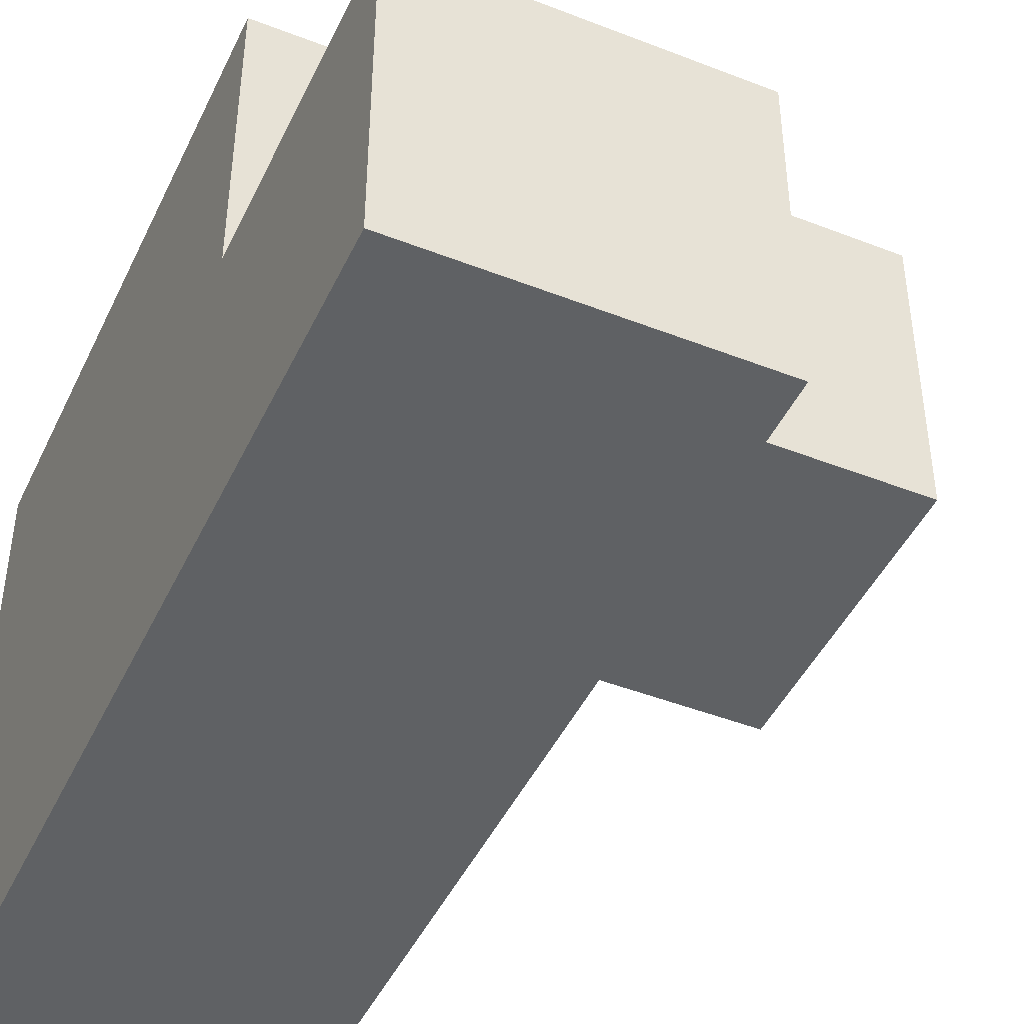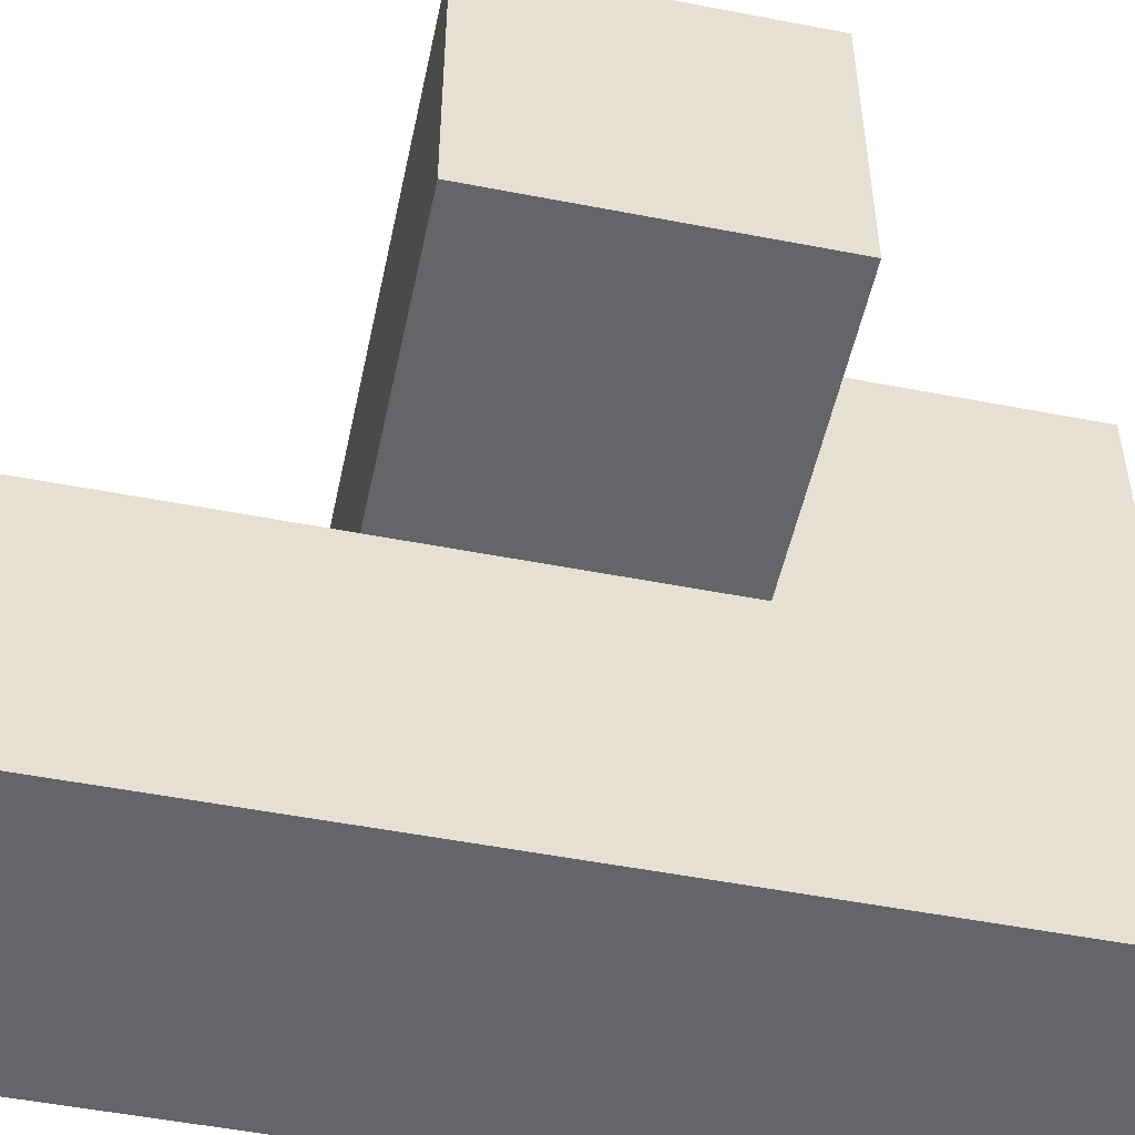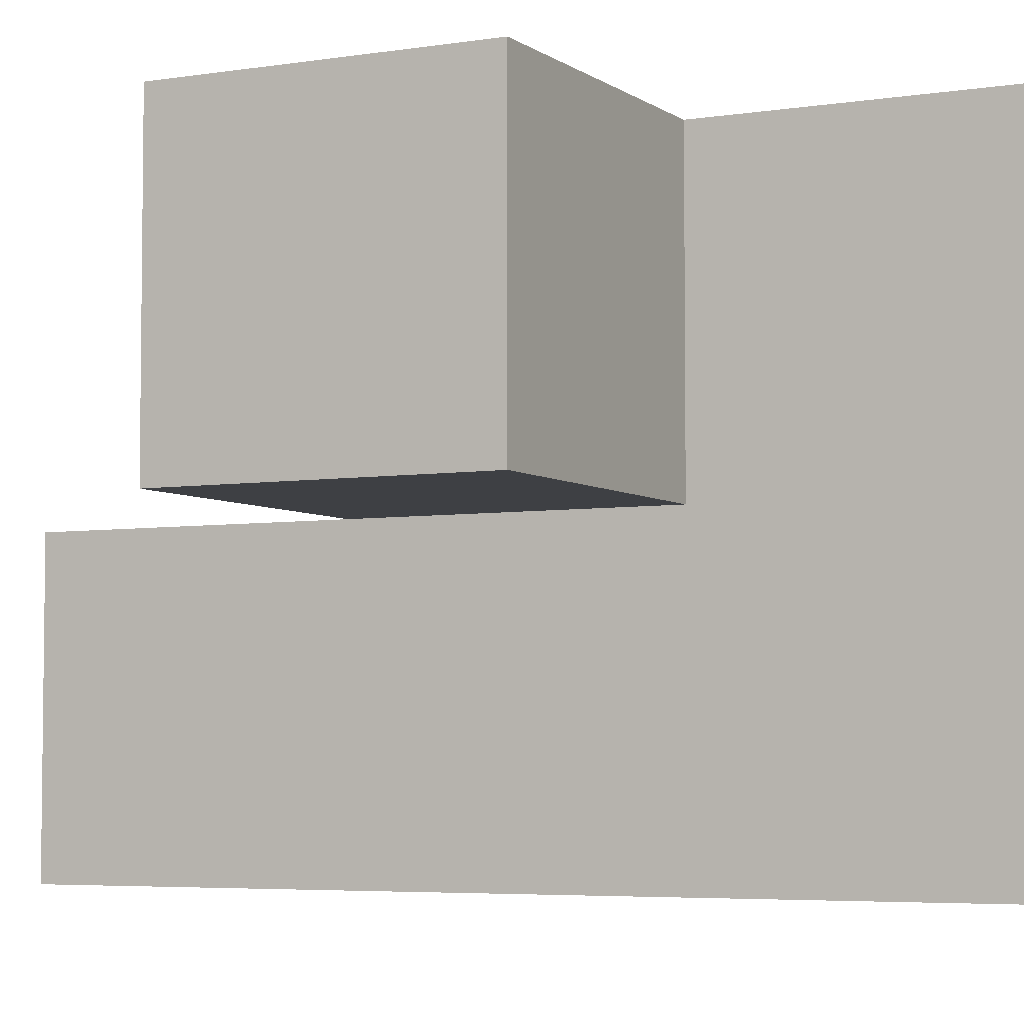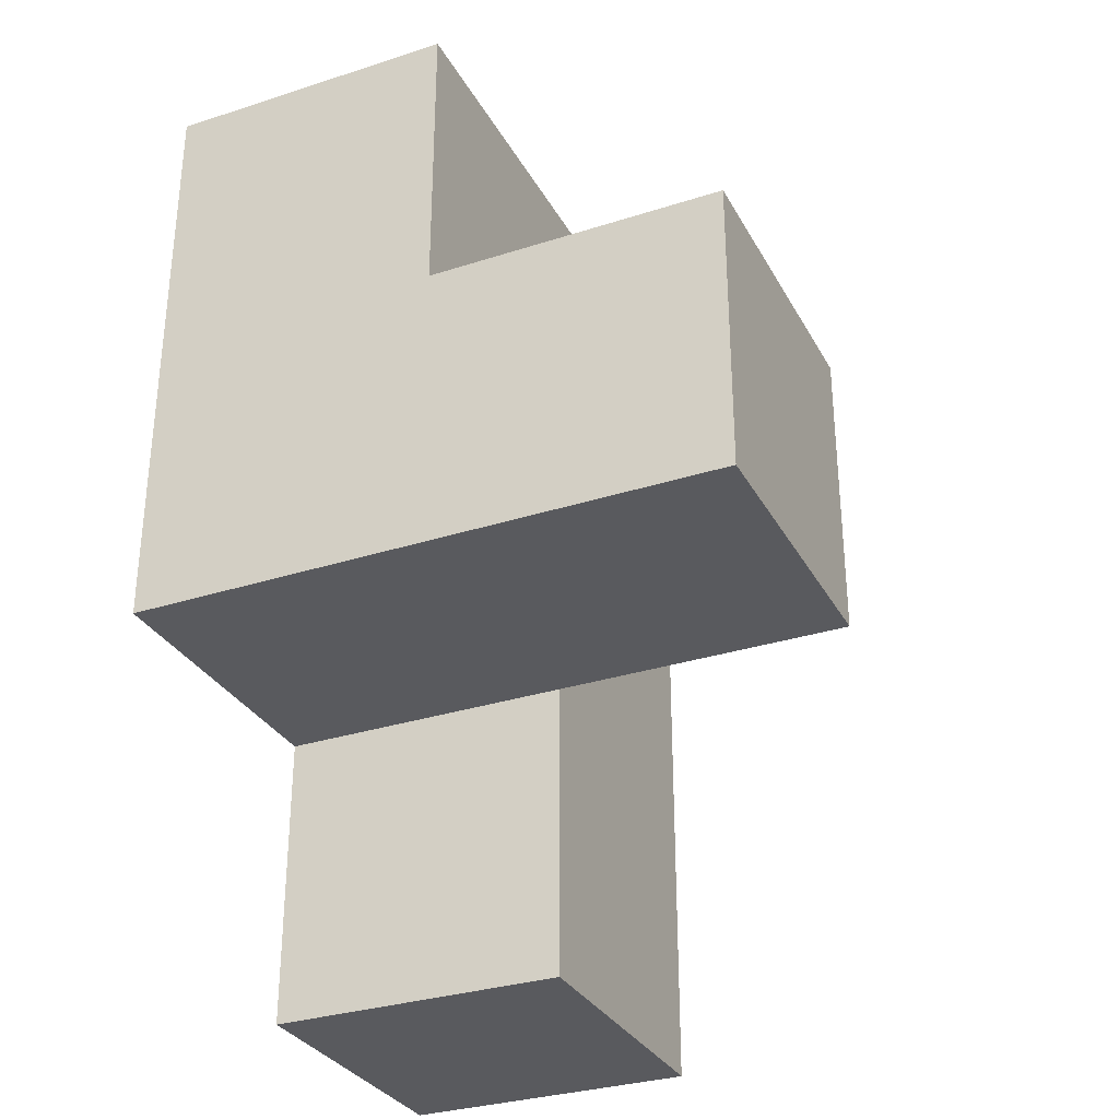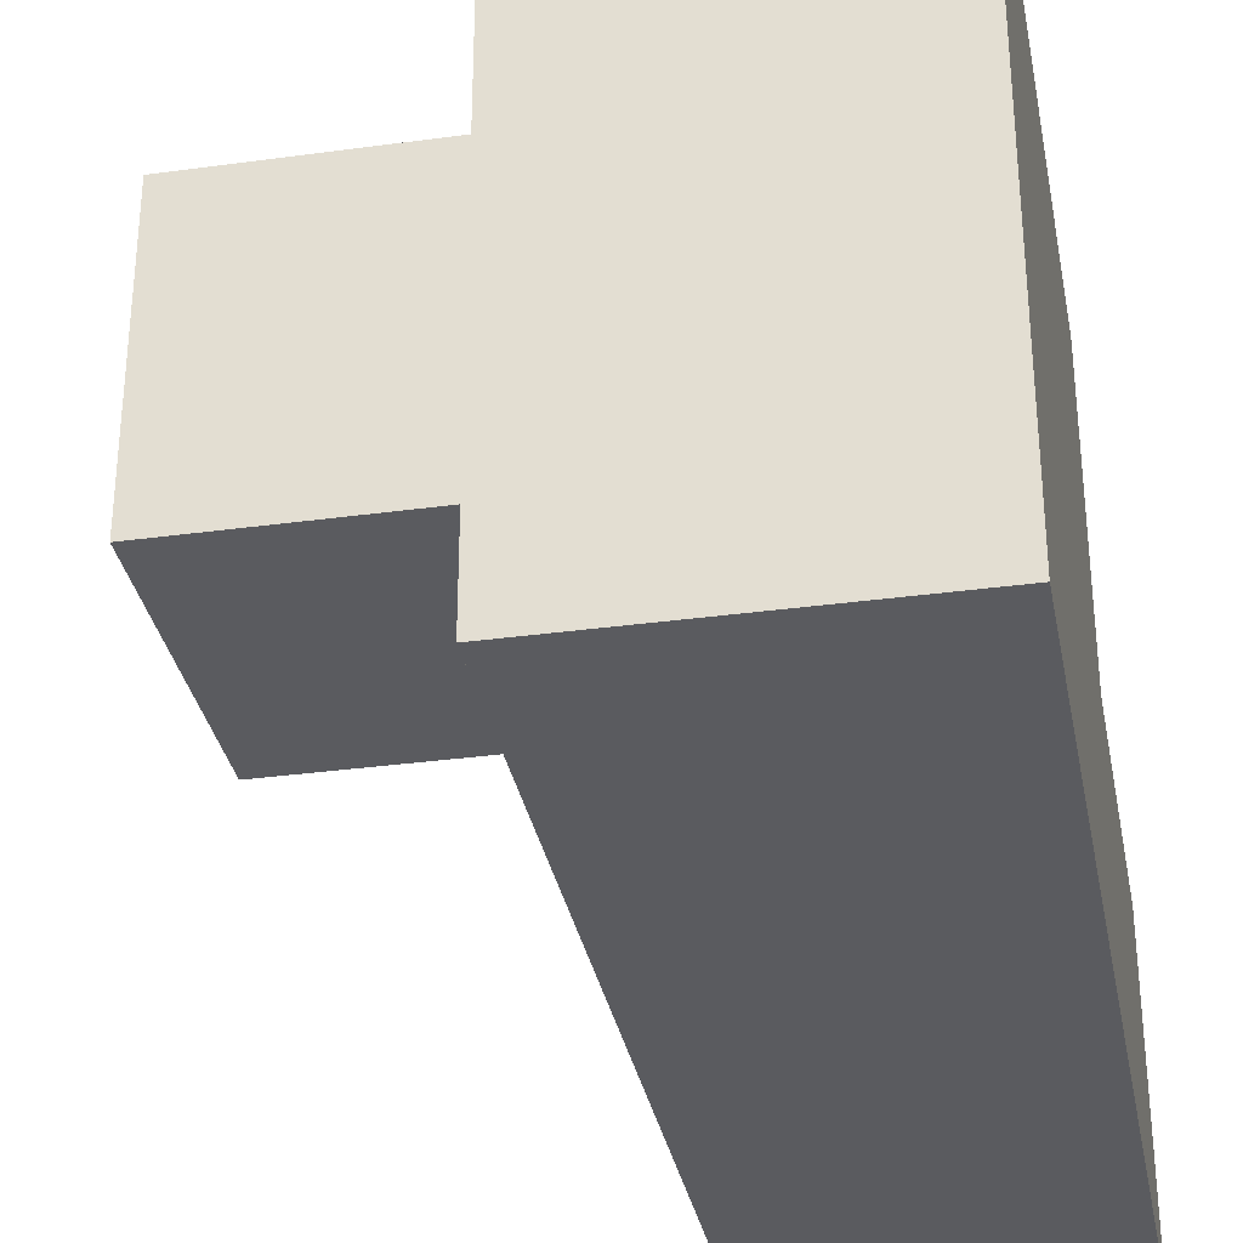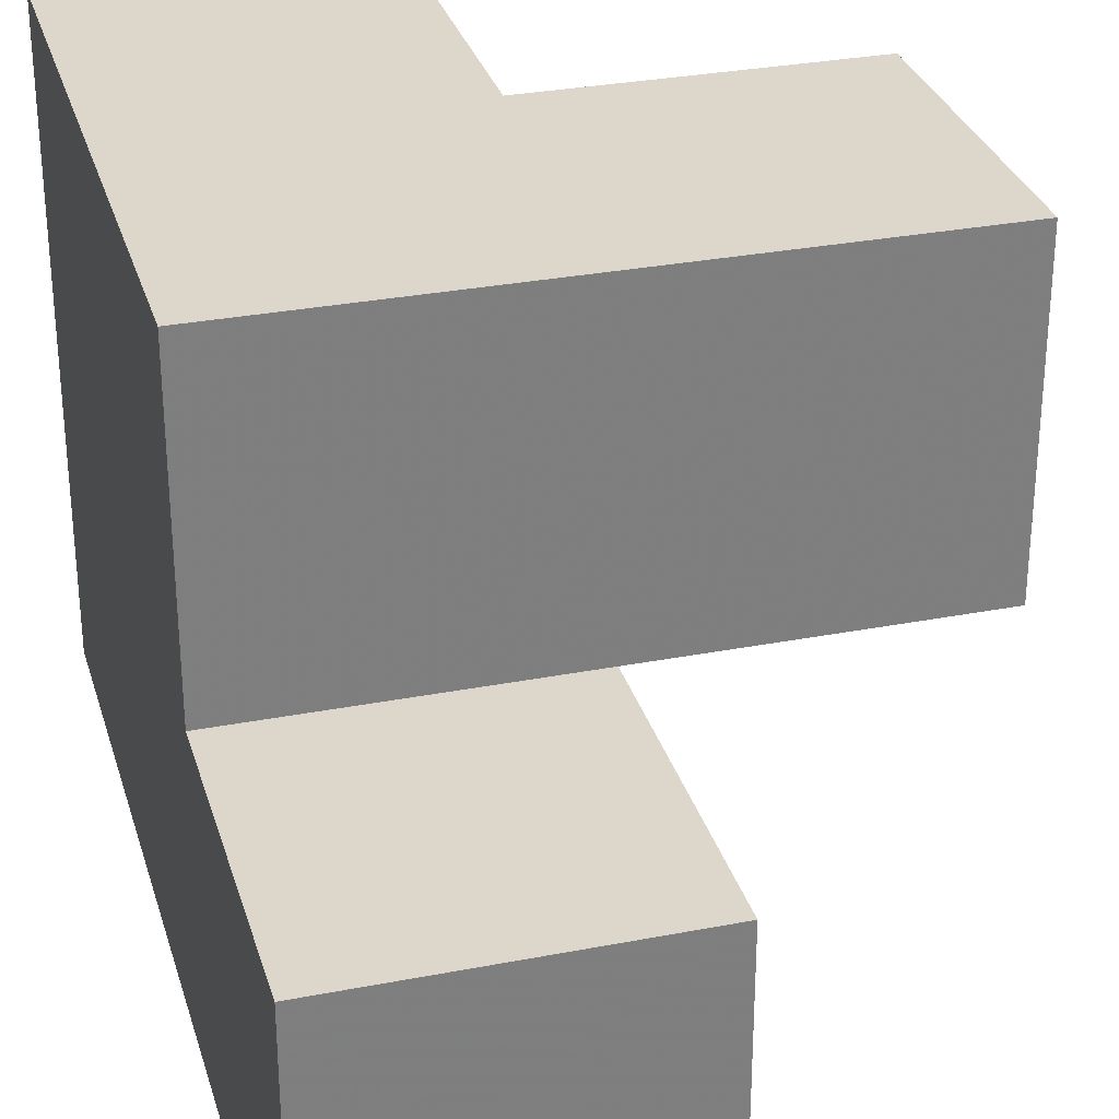
<metadata>
{"format":"obj","ext":"obj","renderer":"f3d","projection":"perspective","resolution":1024,"background":"white","views":[{"elev":-45.4,"azim":155.7,"up":"+Y"},{"elev":-51.5,"azim":-101.9,"up":"+Y"},{"elev":-4.9,"azim":-62.9,"up":"+Y"},{"elev":-31.5,"azim":-155.5,"up":"+Z"},{"elev":-33.0,"azim":10.7,"up":"+Y"},{"elev":30.5,"azim":164.4,"up":"+Y"}]}
</metadata>
<code>
v 3.993 0.01 3.986
v 2.013 1.99 2.006
v 3.993 0.01 1.016
v 3.993 1.99 3.986
v 2.013 1 2.996
v 3.003 1.99 3.986
v 3.003 1 2.006
v 3.993 1 2.006
v 3.003 0.01 2.996
v 3.993 0.01 2.996
v 2.013 1 2.006
v 3.993 1.99 2.996
v 3.003 1 1.016
v 3.003 1 3.986
v 3.003 1.99 2.996
v 3.993 1 3.986
v 3.993 1 1.016
v 3.003 0.01 2.006
v 3.993 0.01 2.006
v 3.993 1.99 2.006
v 2.013 1.99 2.996
v 3.003 1 2.996
v 3.003 1.99 2.006
v 3.993 1 2.996
v 3.003 0.01 1.016
v 3.003 0.01 3.986
f 8 7 20
f 23 20 7
f 20 23 12
f 15 12 23
f 8 20 24
f 12 24 20
f 14 16 6
f 4 6 16
f 12 15 4
f 6 4 15
f 15 22 6
f 14 6 22
f 24 12 16
f 4 16 12
f 18 19 9
f 10 9 19
f 7 18 22
f 9 22 18
f 19 8 10
f 24 10 8
f 7 11 23
f 2 23 11
f 5 22 21
f 15 21 22
f 11 7 5
f 22 5 7
f 23 2 15
f 21 15 2
f 2 11 21
f 5 21 11
f 3 25 17
f 13 17 25
f 25 3 18
f 19 18 3
f 17 13 8
f 7 8 13
f 13 25 7
f 18 7 25
f 3 17 19
f 8 19 17
f 26 1 14
f 16 14 1
f 9 10 26
f 1 26 10
f 22 9 14
f 26 14 9
f 10 24 1
f 16 1 24

</code>
